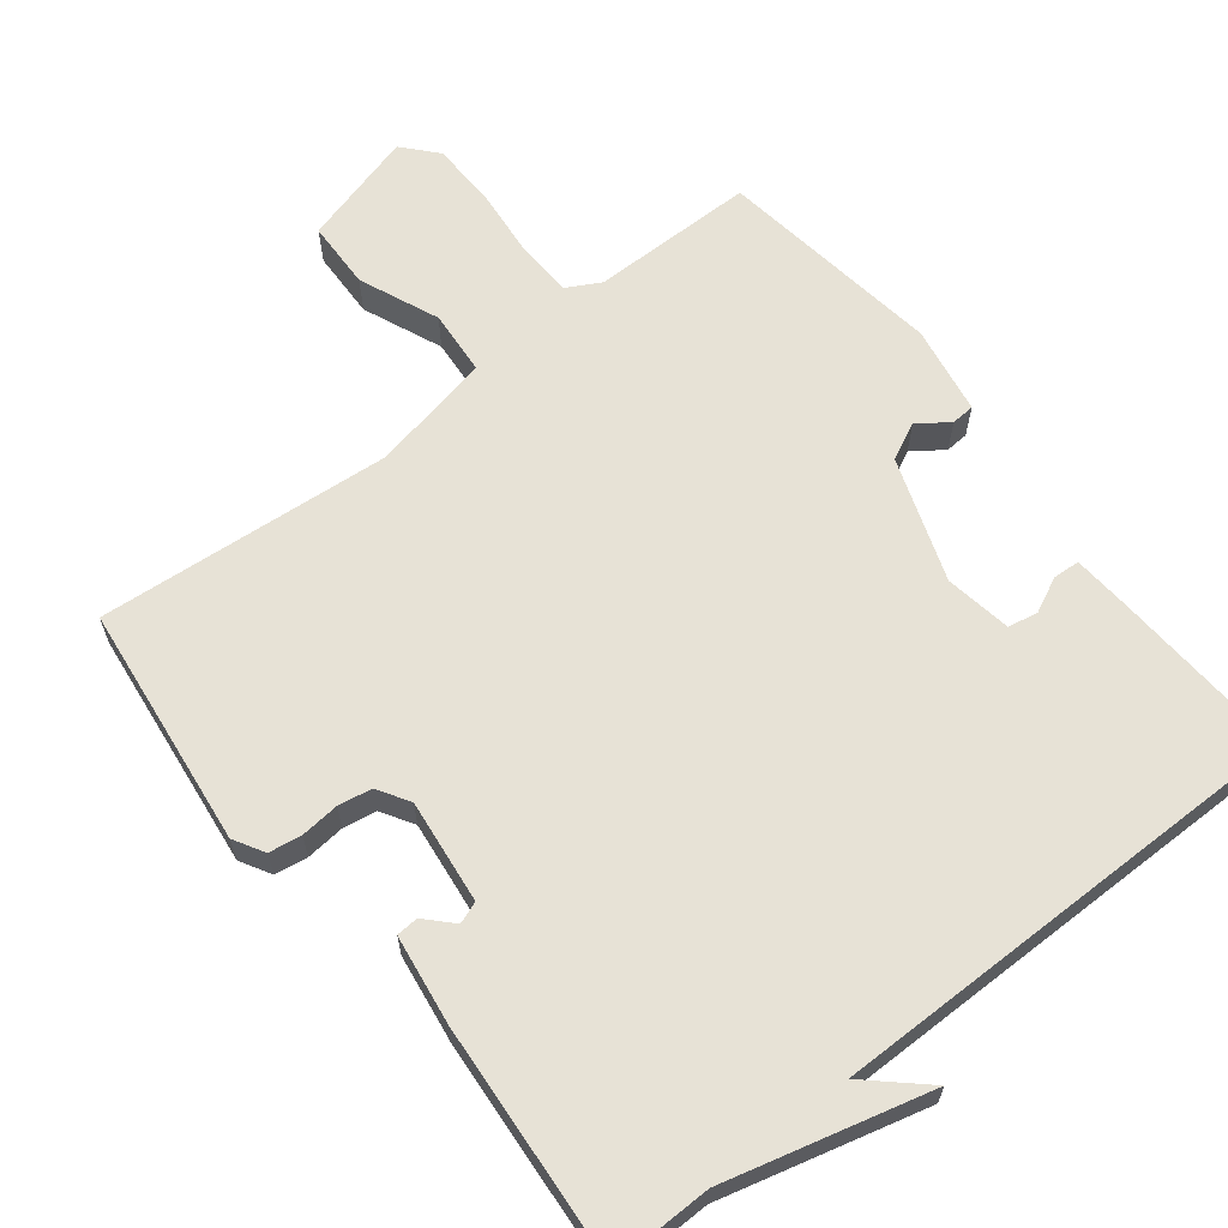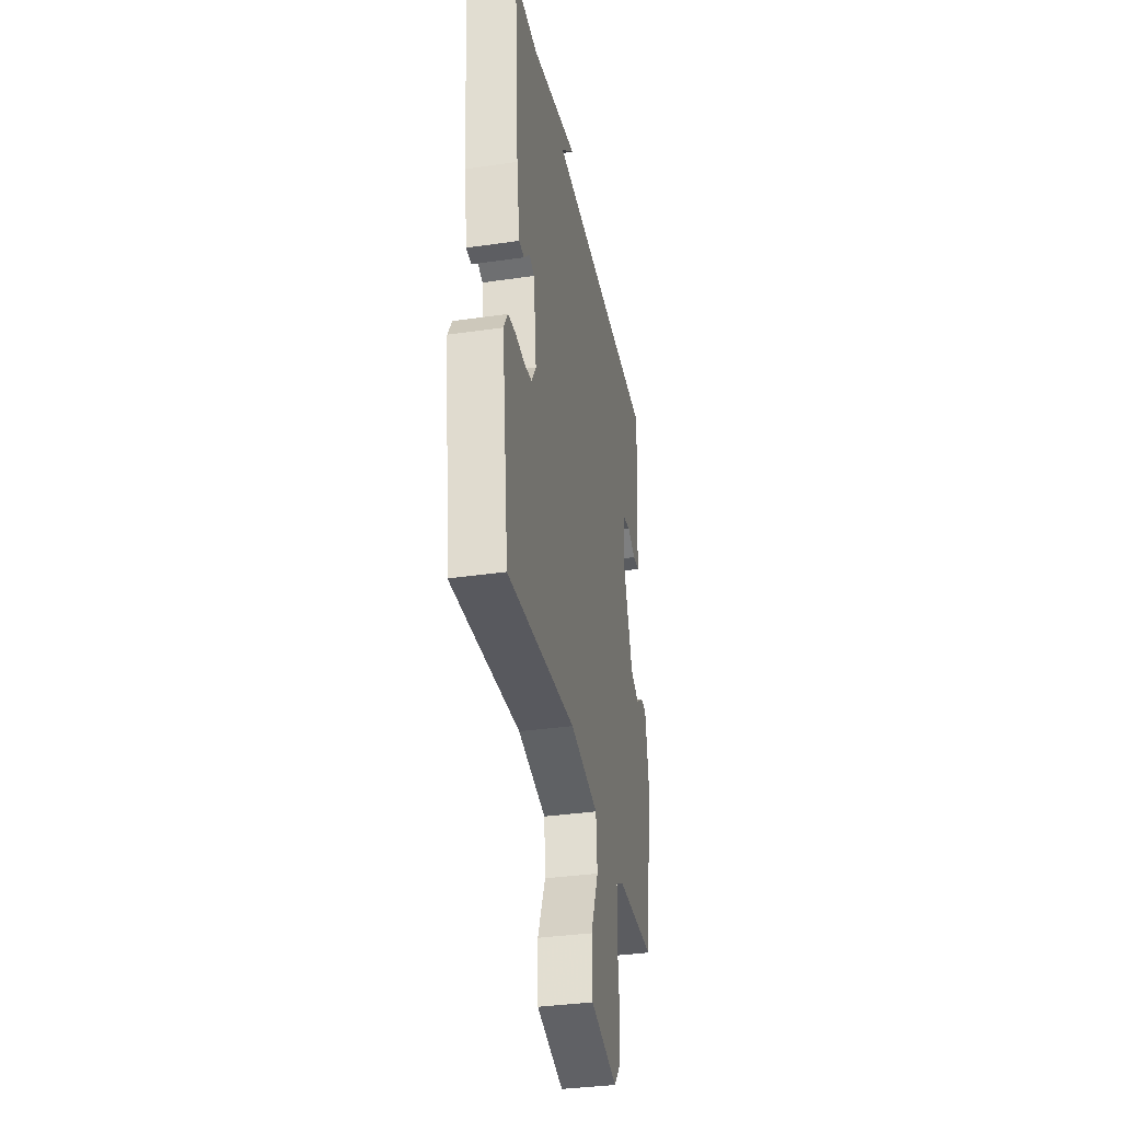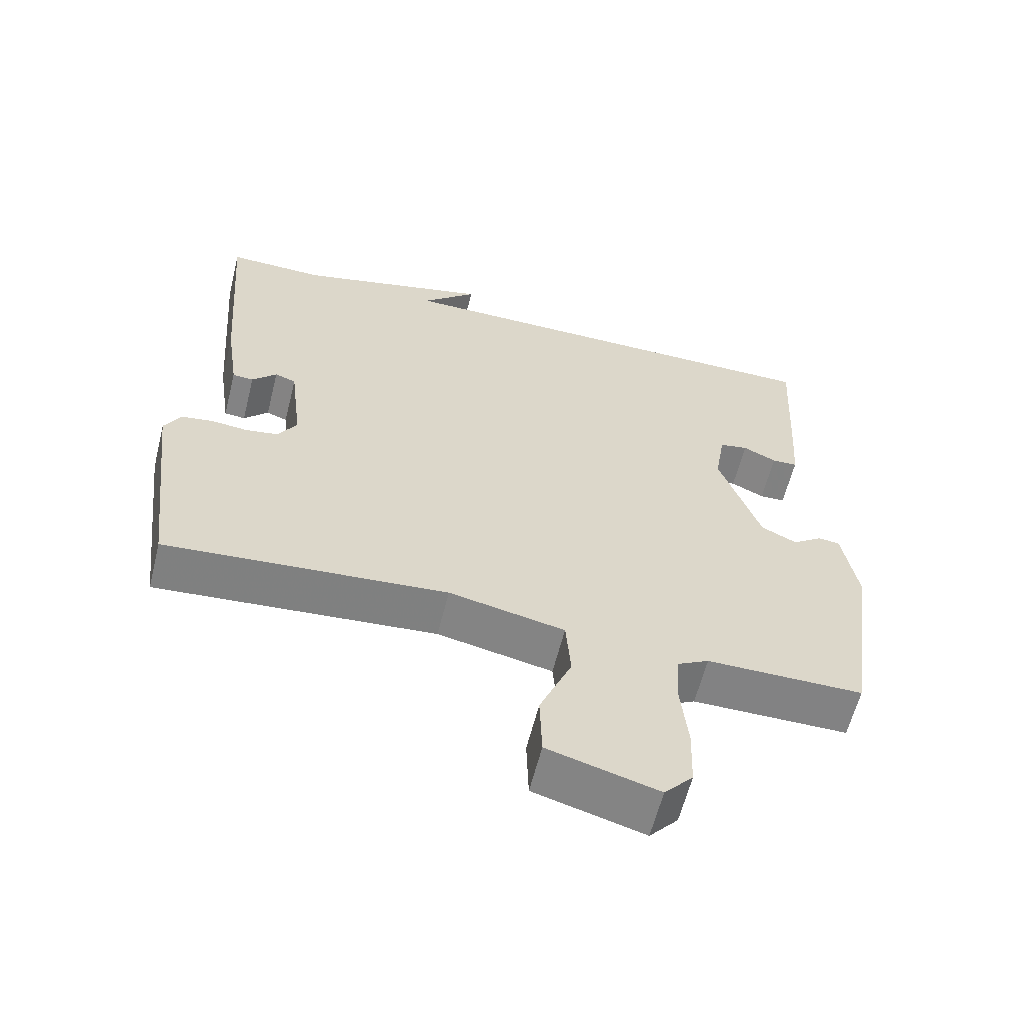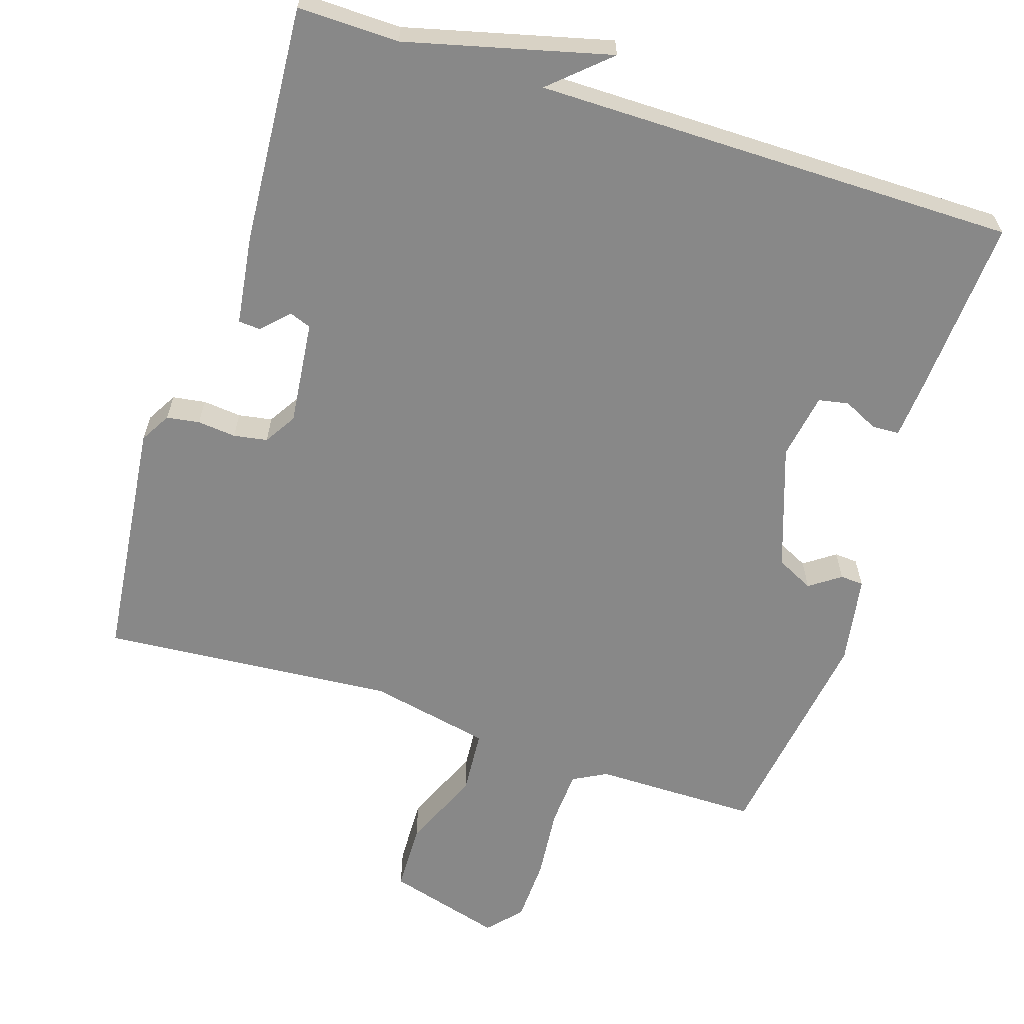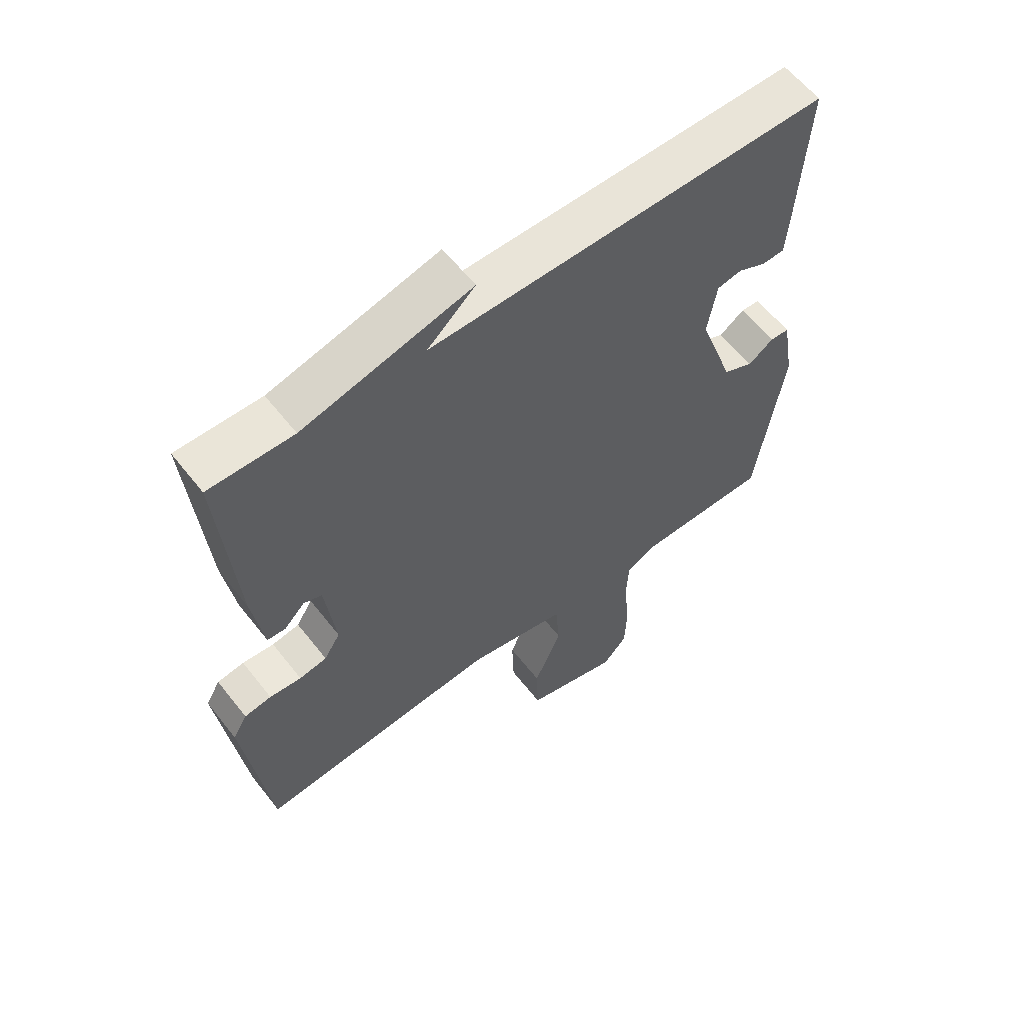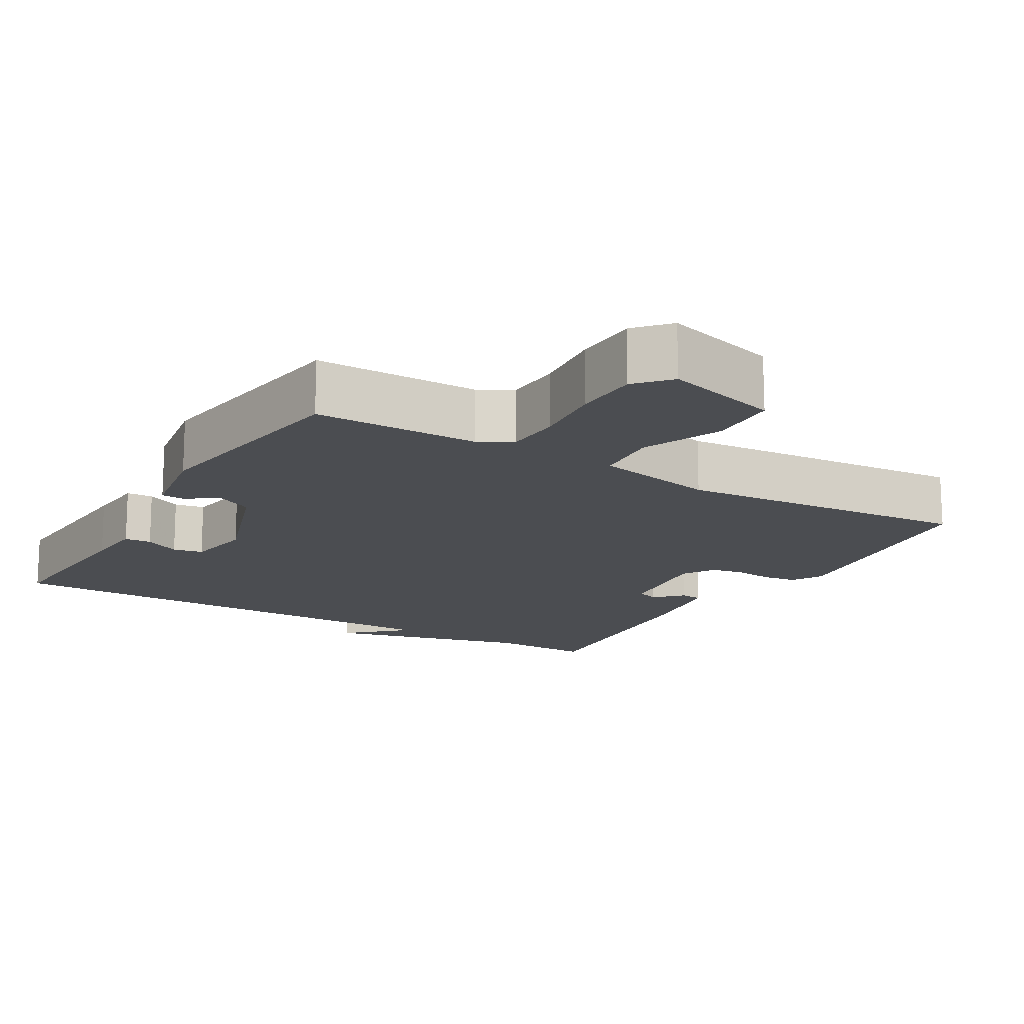
<metadata>
{"format":"obj","ext":"obj","renderer":"f3d","projection":"perspective","resolution":1024,"background":"white","views":[{"elev":63.7,"azim":-38.2,"up":"+Y"},{"elev":-35.1,"azim":-79.0,"up":"+Z"},{"elev":-60.8,"azim":-14.0,"up":"+Z"},{"elev":-62.9,"azim":-18.1,"up":"+Y"},{"elev":60.1,"azim":-38.0,"up":"+Z"},{"elev":-15.7,"azim":149.4,"up":"+Y"}]}
</metadata>
<code>
v 0.5 0.07 0.5
v 0.486 0.07 0.256
v 0.48 0.07 0.175
v 0.443 0.07 0.173
v 0.395 0.07 0.196
v 0.354 0.07 0.188
v 0.339 0.07 0.097
v 0.398 0.07 -0.072
v 0.449 0.07 -0.097
v 0.491 0.07 -0.067
v 0.523 0.07 -0.069
v 0.544 0.07 -0.191
v 0.5 0.07 -0.5
v 0.275 0.07 -0.501
v 0.229 0.07 -0.526
v 0.225 0.07 -0.603
v 0.235 0.07 -0.702
v 0.232 0.07 -0.79
v 0.191 0.07 -0.836
v 0.033 0.07 -0.792
v 0.03 0.07 -0.698
v 0.076 0.07 -0.589
v 0.069 0.07 -0.5
v -0.097 0.07 -0.466
v -0.5 0.07 -0.5
v -0.54 0.07 -0.167
v -0.516 0.07 -0.125
v -0.471 0.07 -0.118
v -0.418 0.07 -0.123
v -0.372 0.07 -0.115
v -0.345 0.07 -0.071
v -0.362 0.07 0.072
v -0.392 0.07 0.083
v -0.427 0.07 0.047
v -0.457 0.07 0.049
v -0.475 0.07 0.172
v -0.5 0.07 0.5
v -0.361 0.07 0.498
v -0.082 0.07 0.57
v -0.161 0.07 0.498
v 0.5 0 0.5
v 0.486 0 0.256
v 0.48 0 0.175
v 0.443 0 0.173
v 0.395 0 0.196
v 0.354 0 0.188
v 0.339 0 0.097
v 0.398 0 -0.072
v 0.449 0 -0.097
v 0.491 0 -0.067
v 0.523 0 -0.069
v 0.544 0 -0.191
v 0.5 0 -0.5
v 0.275 0 -0.501
v 0.229 0 -0.526
v 0.225 0 -0.603
v 0.235 0 -0.702
v 0.232 0 -0.79
v 0.191 0 -0.836
v 0.033 0 -0.792
v 0.03 0 -0.698
v 0.076 0 -0.589
v 0.069 0 -0.5
v -0.097 0 -0.466
v -0.5 0 -0.5
v -0.54 0 -0.167
v -0.516 0 -0.125
v -0.471 0 -0.118
v -0.418 0 -0.123
v -0.372 0 -0.115
v -0.345 0 -0.071
v -0.362 0 0.072
v -0.392 0 0.083
v -0.427 0 0.047
v -0.457 0 0.049
v -0.475 0 0.172
v -0.5 0 0.5
v -0.361 0 0.498
v -0.082 0 0.57
v -0.161 0 0.498
f 38 39 40
f 36 37 38
f 35 36 38
f 34 35 38
f 33 34 38
f 32 33 38 40
f 40 1 2
f 32 40 2
f 31 32 2
f 27 28 29
f 26 27 29
f 25 26 29
f 24 25 29
f 23 24 29 30
f 20 21 22
f 19 20 22
f 18 19 22
f 17 18 22
f 16 17 22
f 15 16 22 23
f 23 30 31
f 15 23 31
f 14 15 31
f 12 13 14
f 11 12 14
f 10 11 14
f 9 10 14
f 2 3 4 5
f 2 5 6
f 31 2 6
f 8 9 14 31
f 7 8 31
f 6 7 31
f 80 79 78
f 78 77 76
f 78 76 75
f 78 75 74
f 78 74 73
f 80 78 73 72
f 42 41 80
f 42 80 72
f 42 72 71
f 69 68 67
f 69 67 66
f 69 66 65
f 69 65 64
f 70 69 64 63
f 62 61 60
f 62 60 59
f 62 59 58
f 62 58 57
f 62 57 56
f 63 62 56 55
f 71 70 63
f 71 63 55
f 71 55 54
f 54 53 52
f 54 52 51
f 54 51 50
f 54 50 49
f 45 44 43 42
f 46 45 42
f 46 42 71
f 71 54 49 48
f 71 48 47
f 71 47 46
f 1 41 42 2
f 2 42 43 3
f 3 43 44 4
f 4 44 45 5
f 5 45 46 6
f 6 46 47 7
f 7 47 48 8
f 8 48 49 9
f 9 49 50 10
f 10 50 51 11
f 11 51 52 12
f 12 52 53 13
f 13 53 54 14
f 14 54 55 15
f 15 55 56 16
f 16 56 57 17
f 17 57 58 18
f 18 58 59 19
f 19 59 60 20
f 20 60 61 21
f 21 61 62 22
f 22 62 63 23
f 23 63 64 24
f 24 64 65 25
f 25 65 66 26
f 26 66 67 27
f 27 67 68 28
f 28 68 69 29
f 29 69 70 30
f 30 70 71 31
f 31 71 72 32
f 32 72 73 33
f 33 73 74 34
f 34 74 75 35
f 35 75 76 36
f 36 76 77 37
f 37 77 78 38
f 38 78 79 39
f 39 79 80 40
f 40 80 41 1

</code>
